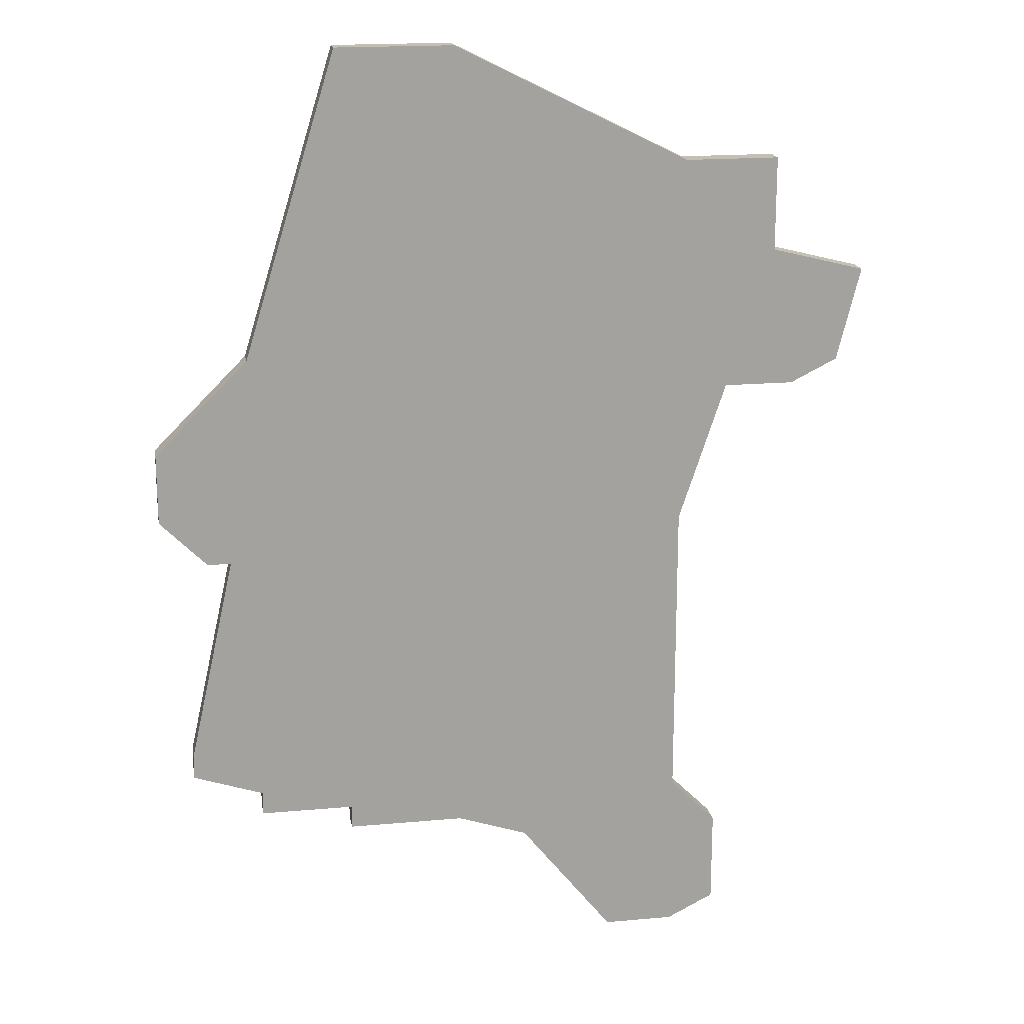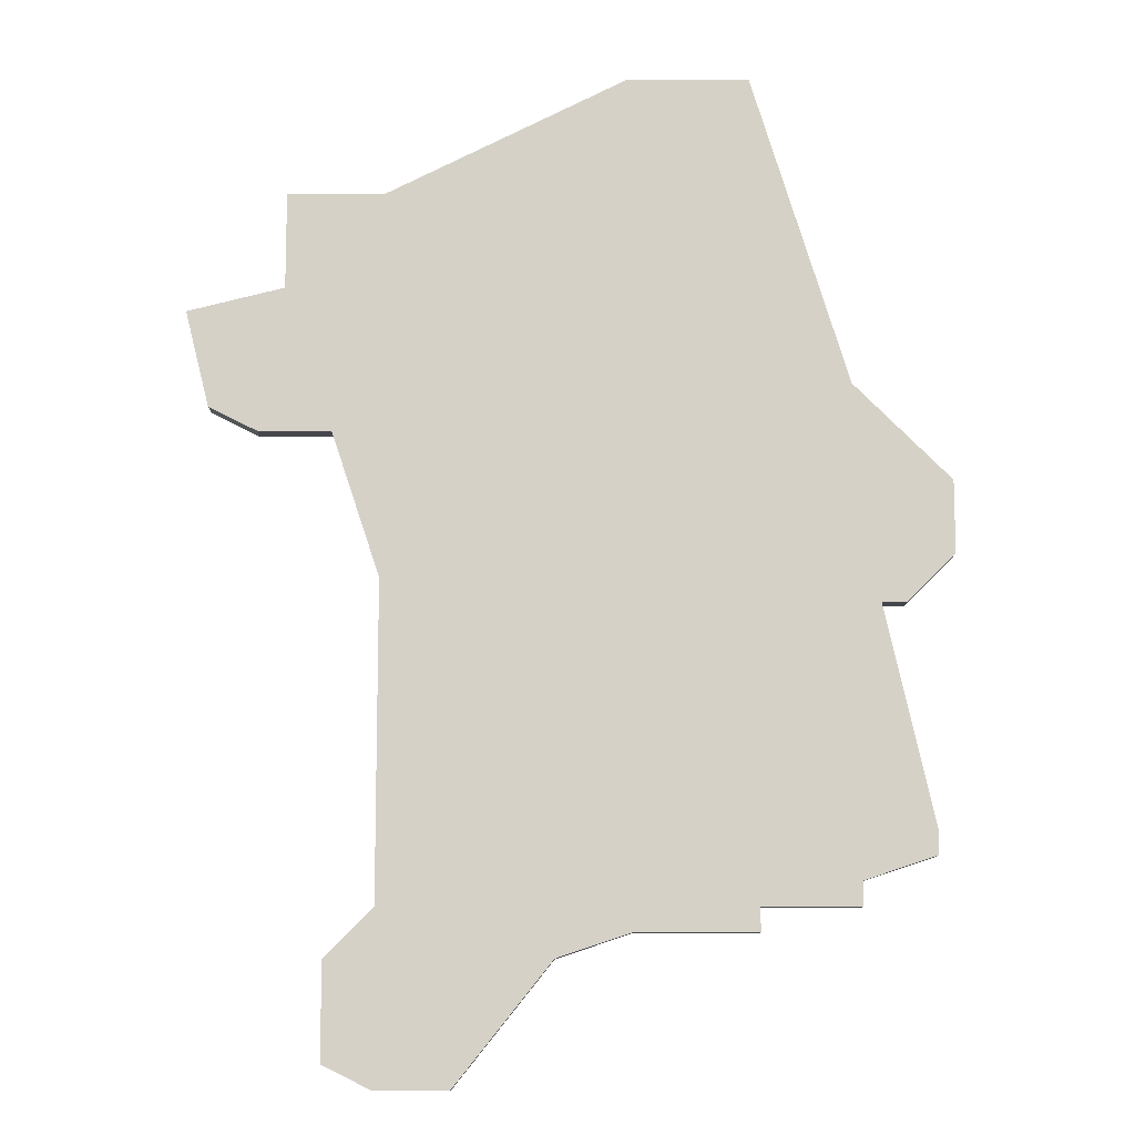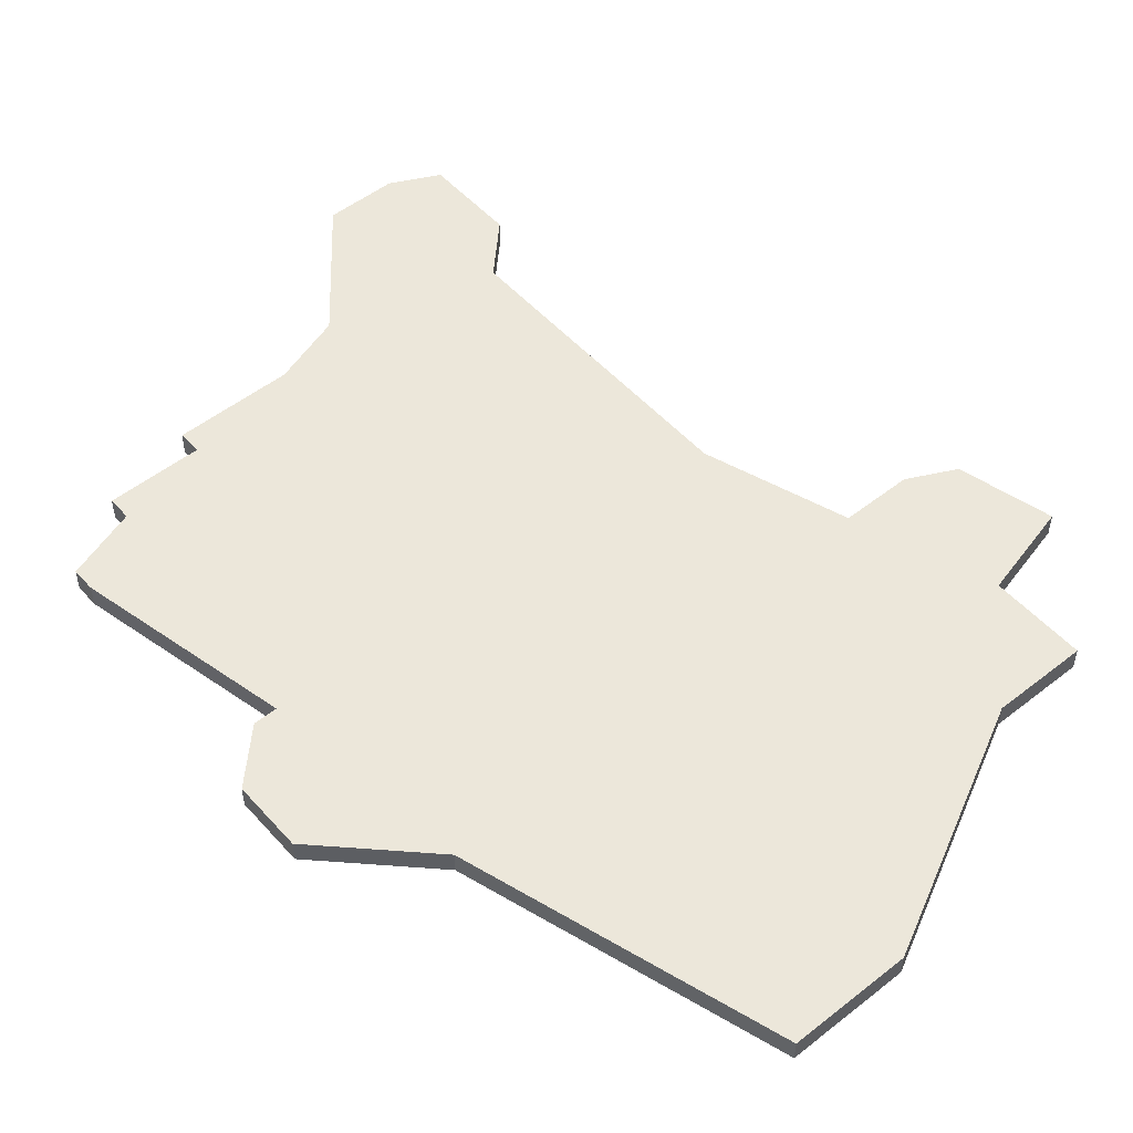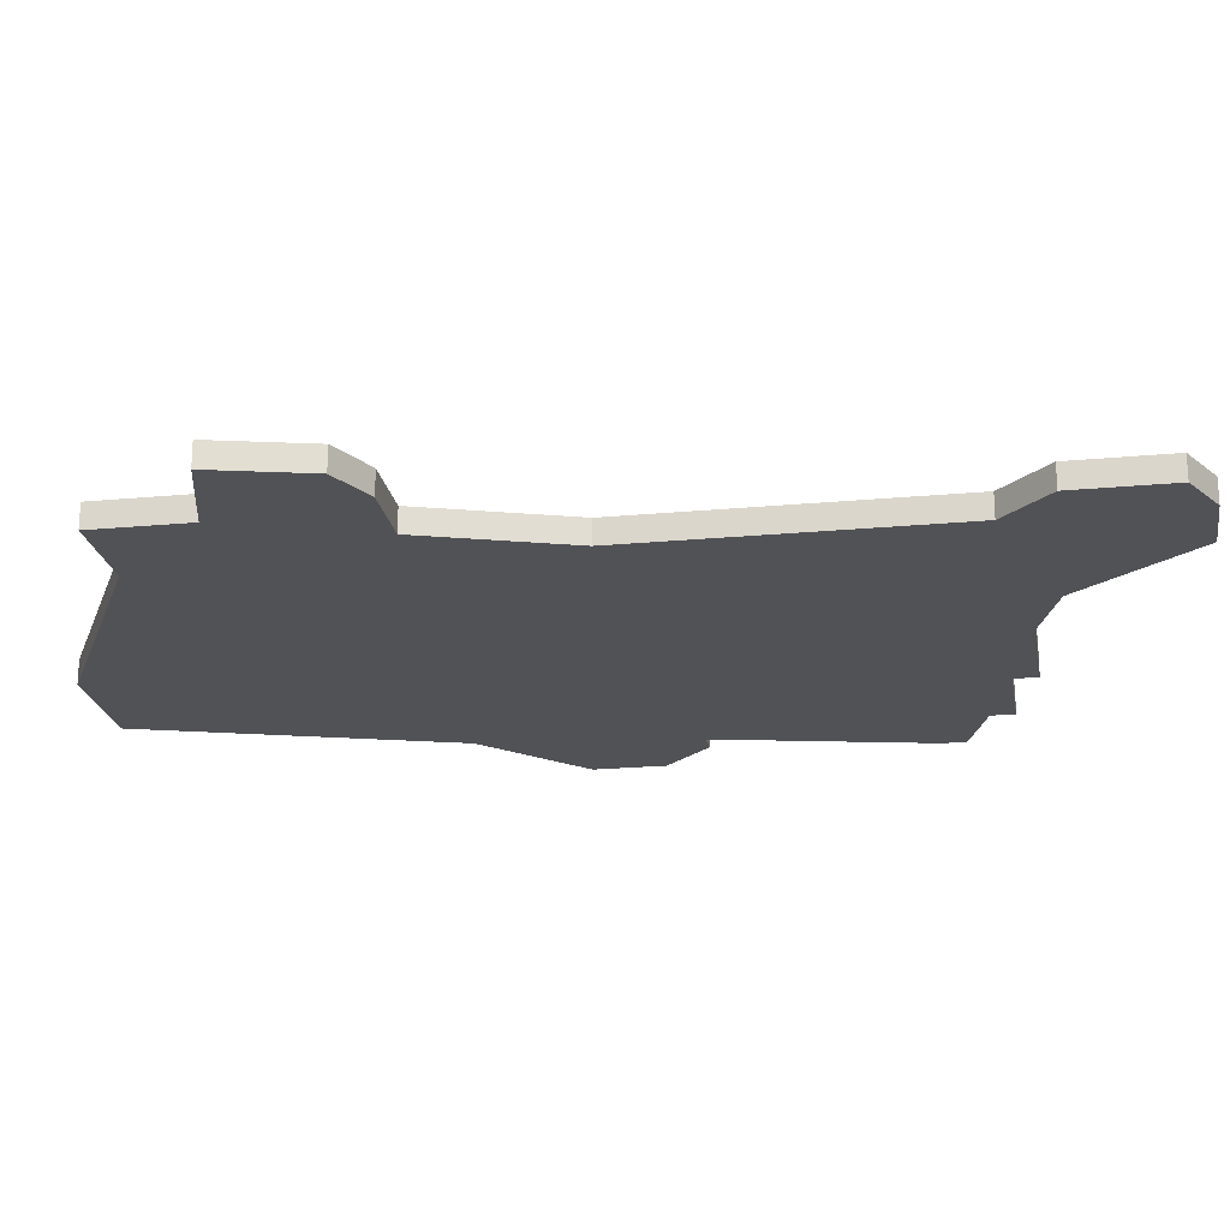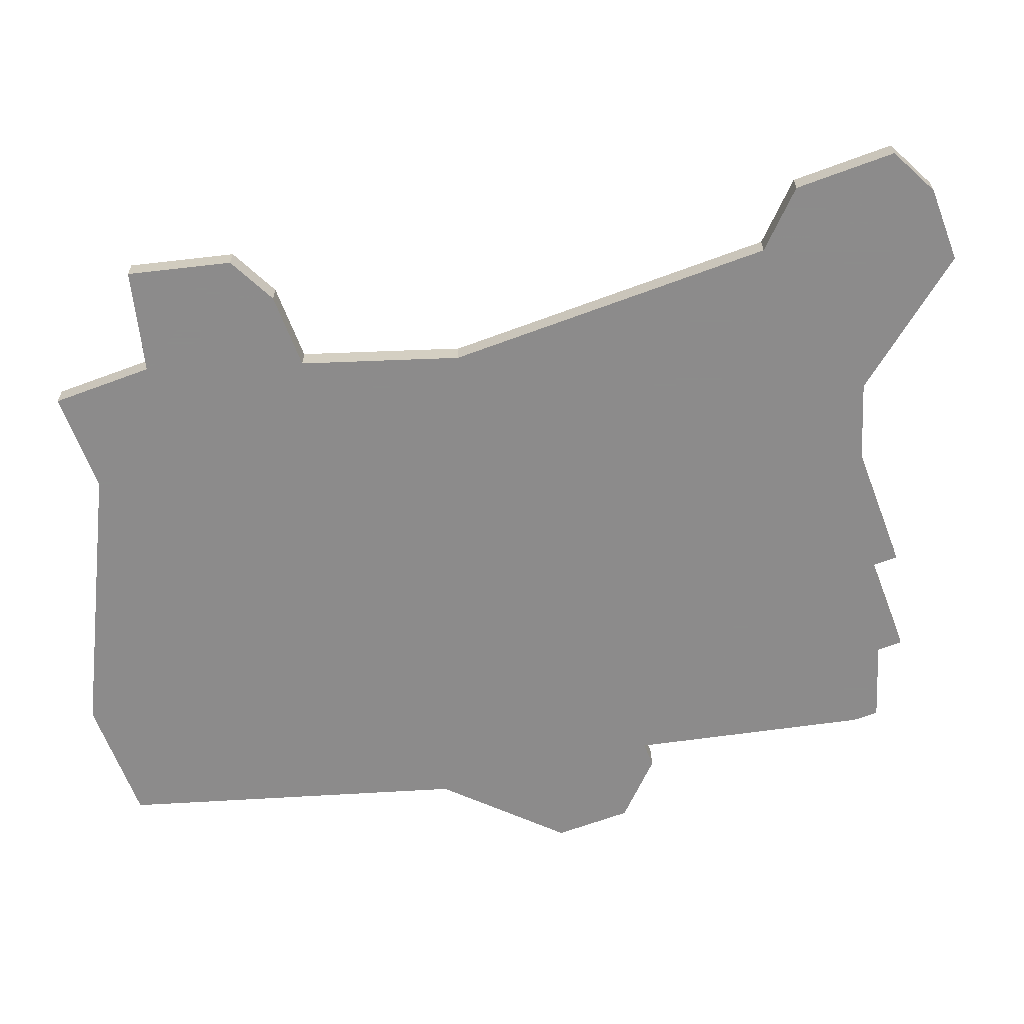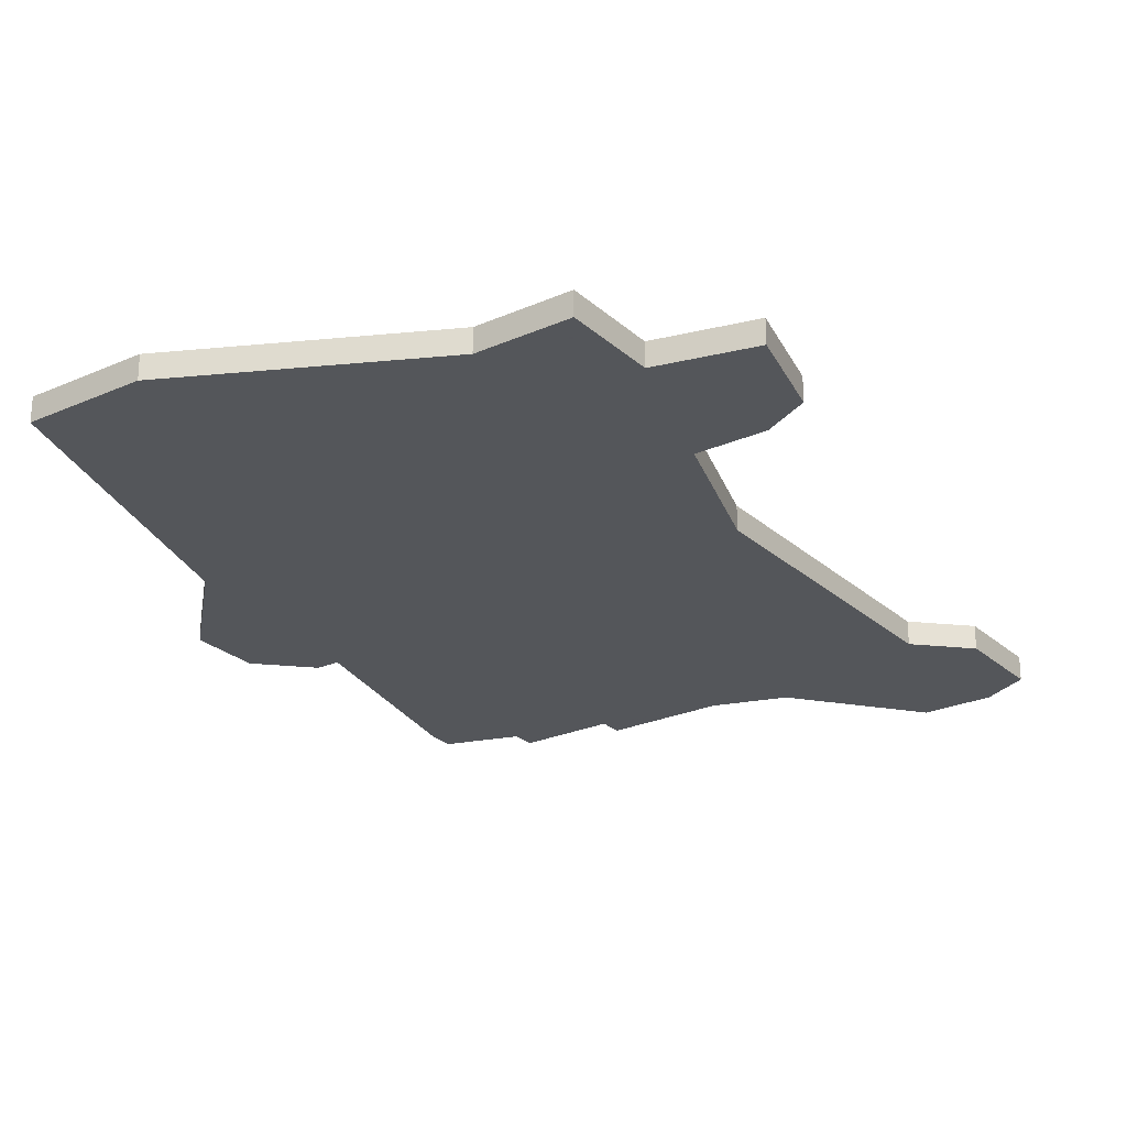
<metadata>
{"format":"obj","ext":"obj","renderer":"f3d","projection":"perspective","resolution":1024,"background":"white","views":[{"elev":17.9,"azim":169.9,"up":"+Y"},{"elev":-10.9,"azim":-0.2,"up":"+Y"},{"elev":51.6,"azim":139.6,"up":"+Z"},{"elev":-21.2,"azim":-80.5,"up":"+Z"},{"elev":-64.0,"azim":-69.3,"up":"+Z"},{"elev":-25.1,"azim":-144.4,"up":"+Z"}]}
</metadata>
<code>
v 3361 -1136 0
v 3361 -1136 1
v 3361 -1170 0
v 3361 -1170 1
v 3361 -1171 0
v 3361 -1171 1
v 3369 -1153 0
v 3369 -1153 1
v 3369 -1156 0
v 3369 -1156 1
v 3344 -1151 0
v 3344 -1151 1
v 3344 -1176 0
v 3344 -1176 1
v 3344 -1172 0
v 3344 -1172 1
v 3368 -1167 0
v 3368 -1167 1
v 3368 -1168 0
v 3368 -1168 1
v 3367 -1158 0
v 3367 -1158 1
v 3342 -1141 0
v 3342 -1141 1
v 3342 -1145 0
v 3342 -1145 1
v 3366 -1158 0
v 3366 -1158 1
v 3341 -1151 0
v 3341 -1151 1
v 3349 -1177 0
v 3349 -1177 1
v 3365 -1149 0
v 3365 -1149 1
v 3365 -1169 0
v 3365 -1169 1
v 3365 -1170 0
v 3365 -1170 1
v 3356 -1136 0
v 3356 -1136 1
v 3356 -1171 0
v 3356 -1171 1
v 3339 -1150 0
v 3339 -1150 1
v 3338 -1146 0
v 3338 -1146 1
v 3346 -1157 0
v 3346 -1157 1
v 3346 -1141 0
v 3346 -1141 1
v 3346 -1177 0
v 3346 -1177 1
v 3346 -1170 0
v 3346 -1170 1
v 3353 -1172 0
v 3353 -1172 1
f 15 51 13
f 31 51 15
f 53 55 31
f 55 53 47
f 33 47 11
f 15 53 31
f 43 45 25
f 29 43 25
f 49 11 25
f 29 25 11
f 25 23 49
f 33 11 49
f 41 55 47
f 3 5 41
f 3 41 27
f 3 35 37
f 35 17 19
f 27 35 3
f 35 27 17
f 1 33 39
f 39 33 49
f 9 21 27
f 27 7 9
f 33 7 27
f 47 33 27
f 27 41 47
f 14 52 16
f 16 52 32
f 32 56 54
f 48 54 56
f 12 48 34
f 32 54 16
f 26 46 44
f 26 44 30
f 26 12 50
f 12 26 30
f 50 24 26
f 50 12 34
f 48 56 42
f 42 6 4
f 28 42 4
f 38 36 4
f 20 18 36
f 4 36 28
f 18 28 36
f 40 34 2
f 50 34 40
f 28 22 10
f 10 8 28
f 28 8 34
f 28 34 48
f 48 42 28
f 26 24 25
f 25 24 23
f 46 26 45
f 45 26 25
f 44 46 43
f 43 46 45
f 30 44 29
f 29 44 43
f 12 30 11
f 11 30 29
f 48 12 47
f 47 12 11
f 54 48 53
f 53 48 47
f 16 54 15
f 15 54 53
f 14 16 13
f 13 16 15
f 52 14 51
f 51 14 13
f 32 52 31
f 31 52 51
f 56 32 55
f 55 32 31
f 42 56 41
f 41 56 55
f 6 42 5
f 5 42 41
f 4 6 3
f 3 6 5
f 38 4 37
f 37 4 3
f 36 38 35
f 35 38 37
f 20 36 19
f 19 36 35
f 18 20 17
f 17 20 19
f 28 18 27
f 27 18 17
f 22 28 21
f 21 28 27
f 10 22 9
f 9 22 21
f 8 10 7
f 7 10 9
f 34 8 33
f 33 8 7
f 2 34 1
f 1 34 33
f 40 2 39
f 39 2 1
f 24 50 23
f 23 50 49
f 50 40 49
f 49 40 39

</code>
